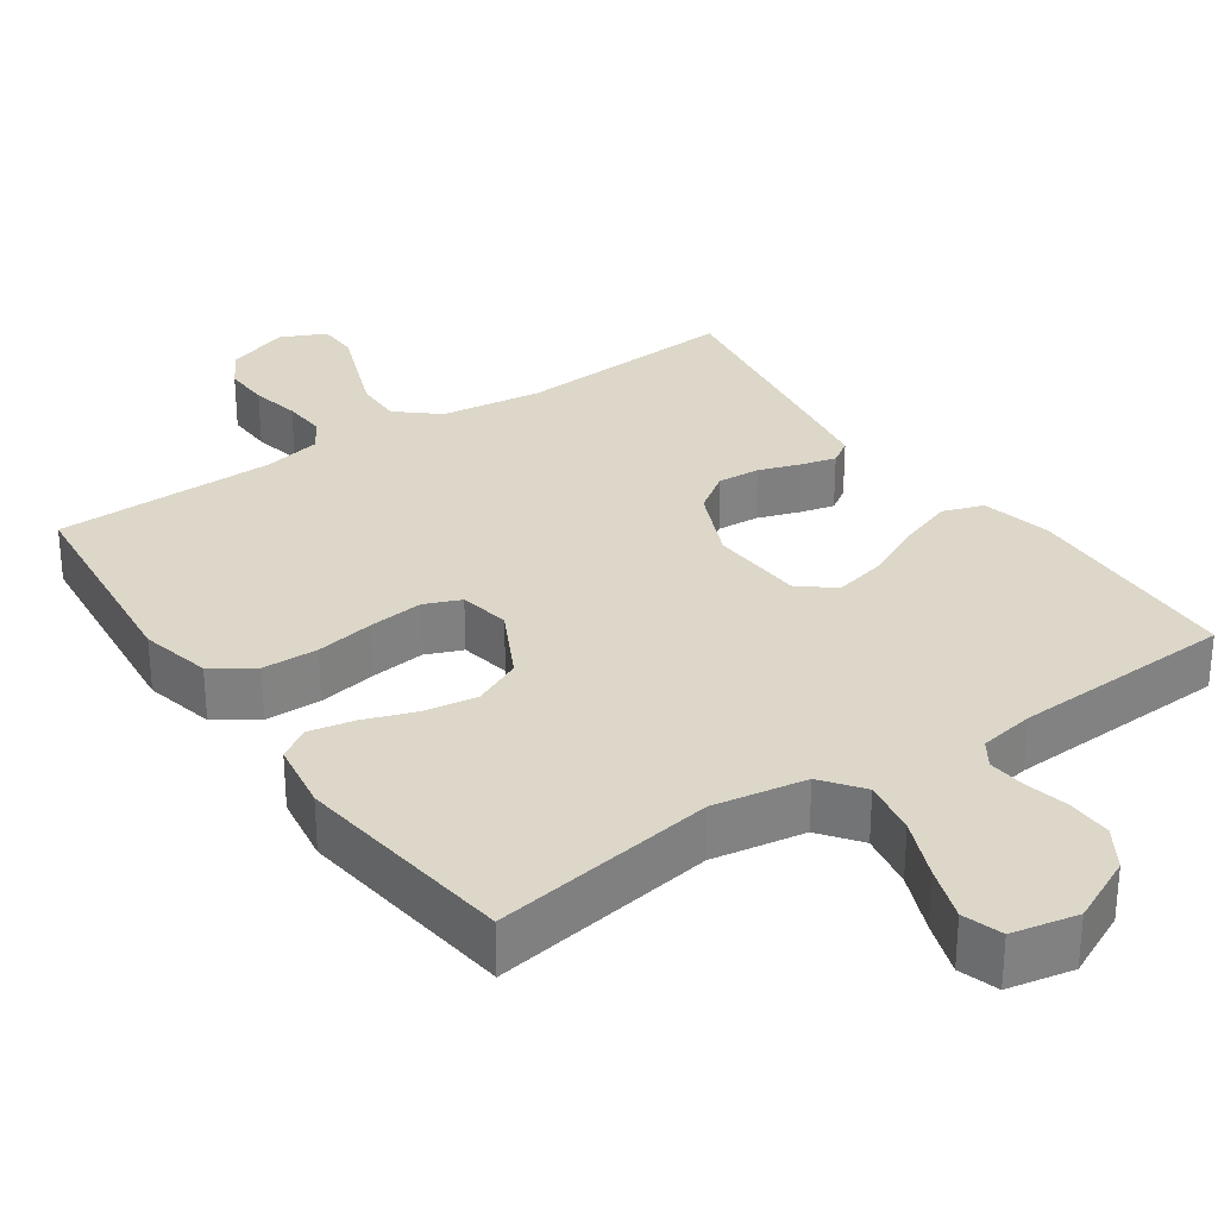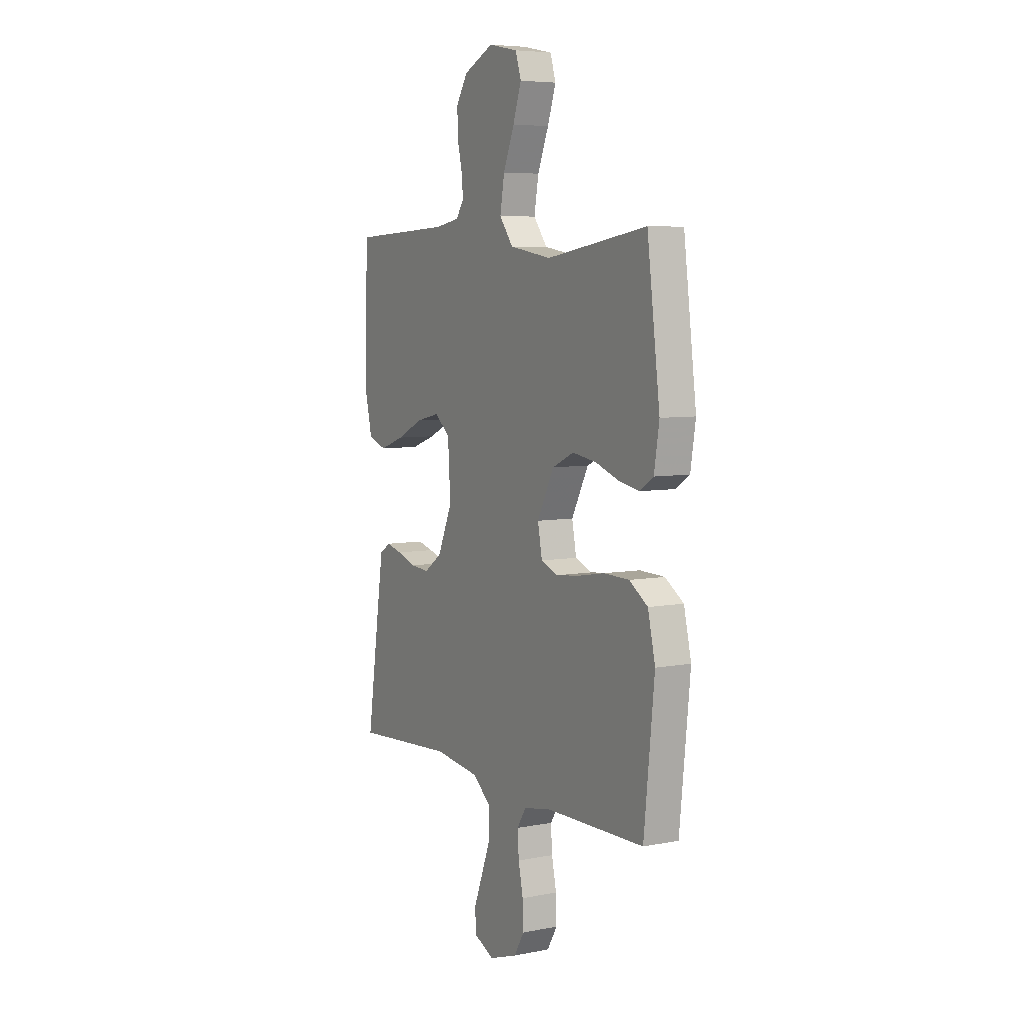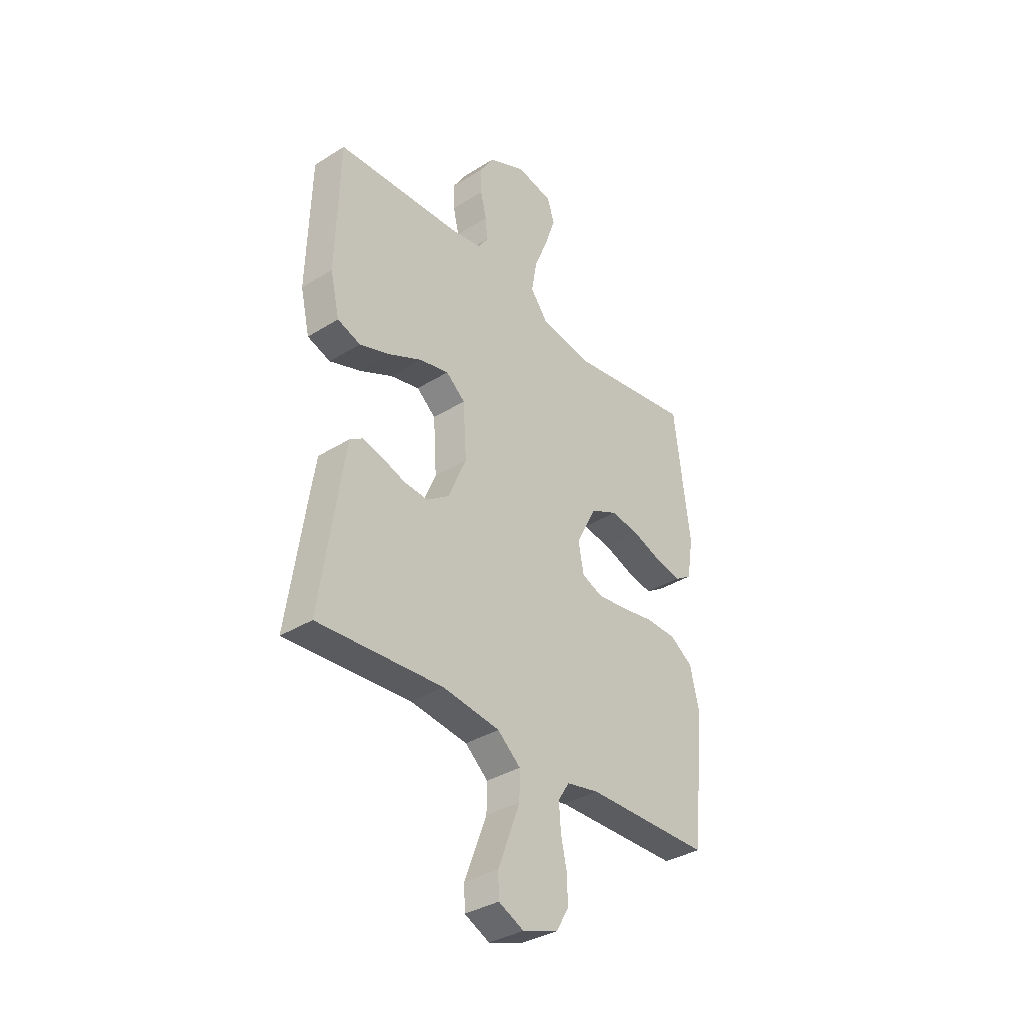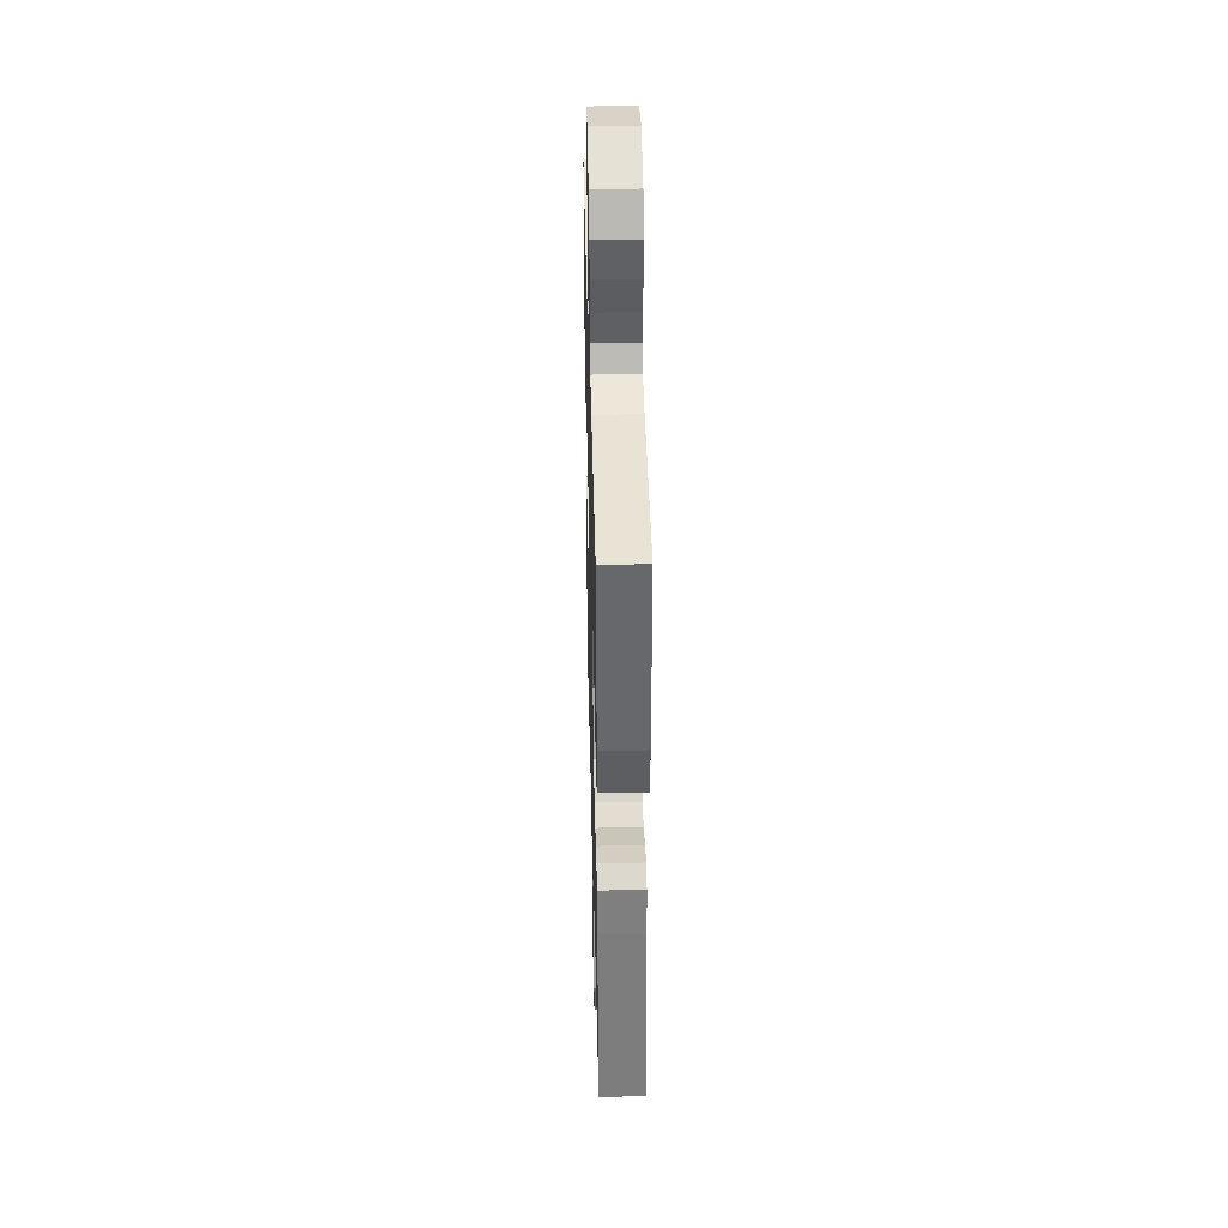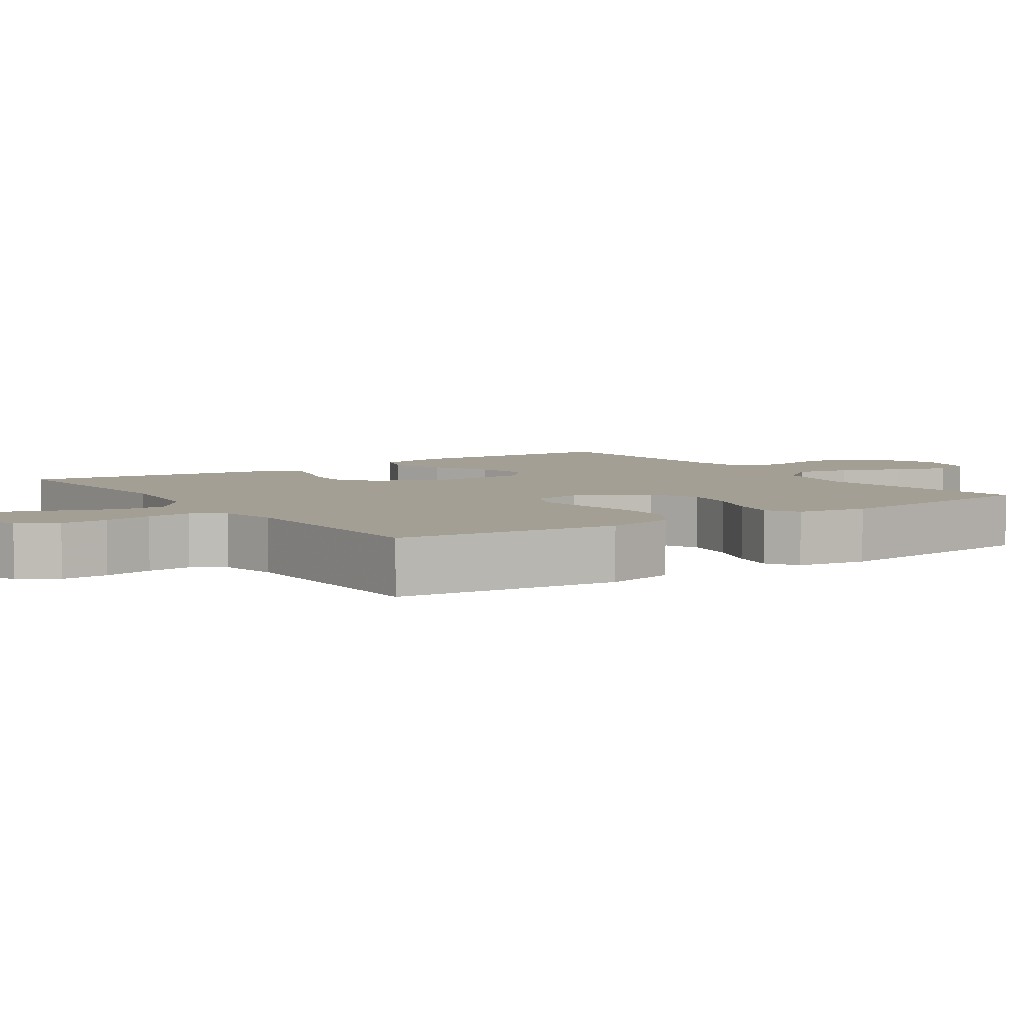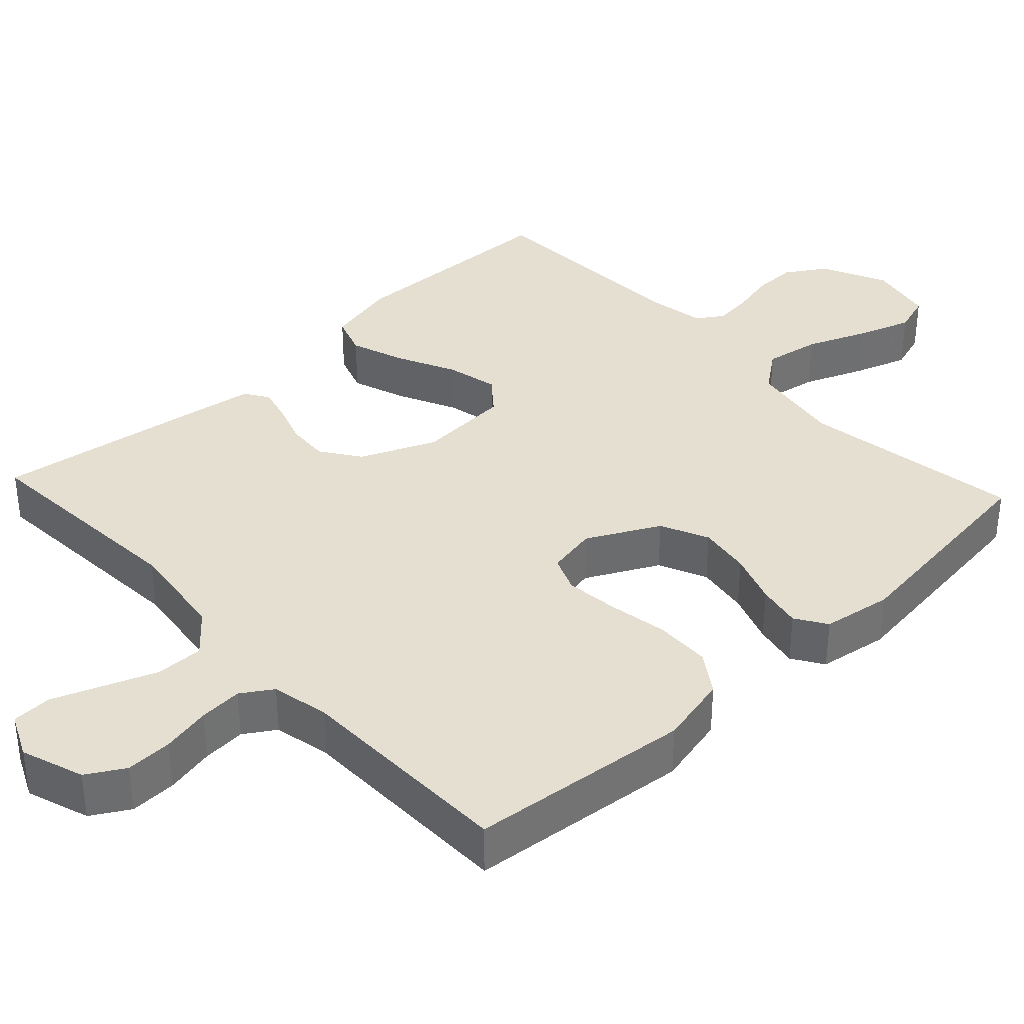
<metadata>
{"format":"obj","ext":"obj","renderer":"f3d","projection":"perspective","resolution":1024,"background":"white","views":[{"elev":30.3,"azim":-34.6,"up":"+Y"},{"elev":6.3,"azim":-120.1,"up":"+Z"},{"elev":-35.5,"azim":129.5,"up":"+Z"},{"elev":39.4,"azim":88.6,"up":"+Z"},{"elev":5.5,"azim":-124.4,"up":"+Y"},{"elev":36.6,"azim":-133.0,"up":"+Y"}]}
</metadata>
<code>
v 0.5 0.07 0.5
v 0.509 0.07 0.2
v 0.487 0.07 0.104
v 0.432 0.07 0.085
v 0.358 0.07 0.111
v 0.279 0.07 0.149
v 0.209 0.07 0.165
v 0.163 0.07 0.127
v 0.155 0.07 0
v 0.199 0.07 -0.101
v 0.252 0.07 -0.138
v 0.309 0.07 -0.134
v 0.365 0.07 -0.115
v 0.412 0.07 -0.103
v 0.444 0.07 -0.124
v 0.456 0.07 -0.2
v 0.5 0.07 -0.5
v 0.2 0.07 -0.48
v 0.063 0.07 -0.498
v 0.008 0.07 -0.545
v 0.009 0.07 -0.609
v 0.036 0.07 -0.68
v 0.062 0.07 -0.748
v 0.06 0.07 -0.802
v 0 0.07 -0.83
v -0.085 0.07 -0.801
v -0.115 0.07 -0.75
v -0.113 0.07 -0.687
v -0.099 0.07 -0.621
v -0.095 0.07 -0.562
v -0.122 0.07 -0.52
v -0.2 0.07 -0.504
v -0.5 0.07 -0.5
v -0.531 0.07 -0.2
v -0.509 0.07 -0.105
v -0.454 0.07 -0.068
v -0.379 0.07 -0.066
v -0.299 0.07 -0.08
v -0.227 0.07 -0.088
v -0.178 0.07 -0.068
v -0.165 0.07 0
v -0.215 0.07 0.097
v -0.28 0.07 0.127
v -0.351 0.07 0.116
v -0.421 0.07 0.091
v -0.481 0.07 0.079
v -0.523 0.07 0.106
v -0.538 0.07 0.2
v -0.5 0.07 0.5
v -0.2 0.07 0.453
v -0.075 0.07 0.474
v -0.034 0.07 0.528
v -0.047 0.07 0.603
v -0.08 0.07 0.684
v -0.105 0.07 0.757
v -0.088 0.07 0.81
v 0 0.07 0.828
v 0.089 0.07 0.786
v 0.123 0.07 0.732
v 0.122 0.07 0.672
v 0.108 0.07 0.613
v 0.103 0.07 0.562
v 0.126 0.07 0.527
v 0.2 0.07 0.514
v 0.5 0 0.5
v 0.509 0 0.2
v 0.487 0 0.104
v 0.432 0 0.085
v 0.358 0 0.111
v 0.279 0 0.149
v 0.209 0 0.165
v 0.163 0 0.127
v 0.155 0 0
v 0.199 0 -0.101
v 0.252 0 -0.138
v 0.309 0 -0.134
v 0.365 0 -0.115
v 0.412 0 -0.103
v 0.444 0 -0.124
v 0.456 0 -0.2
v 0.5 0 -0.5
v 0.2 0 -0.48
v 0.063 0 -0.498
v 0.008 0 -0.545
v 0.009 0 -0.609
v 0.036 0 -0.68
v 0.062 0 -0.748
v 0.06 0 -0.802
v 0 0 -0.83
v -0.085 0 -0.801
v -0.115 0 -0.75
v -0.113 0 -0.687
v -0.099 0 -0.621
v -0.095 0 -0.562
v -0.122 0 -0.52
v -0.2 0 -0.504
v -0.5 0 -0.5
v -0.531 0 -0.2
v -0.509 0 -0.105
v -0.454 0 -0.068
v -0.379 0 -0.066
v -0.299 0 -0.08
v -0.227 0 -0.088
v -0.178 0 -0.068
v -0.165 0 0
v -0.215 0 0.097
v -0.28 0 0.127
v -0.351 0 0.116
v -0.421 0 0.091
v -0.481 0 0.079
v -0.523 0 0.106
v -0.538 0 0.2
v -0.5 0 0.5
v -0.2 0 0.453
v -0.075 0 0.474
v -0.034 0 0.528
v -0.047 0 0.603
v -0.08 0 0.684
v -0.105 0 0.757
v -0.088 0 0.81
v 0 0 0.828
v 0.089 0 0.786
v 0.123 0 0.732
v 0.122 0 0.672
v 0.108 0 0.613
v 0.103 0 0.562
v 0.126 0 0.527
v 0.2 0 0.514
f 59 60 61
f 58 59 61
f 57 58 61
f 56 57 61
f 55 56 61
f 54 55 61
f 53 54 61
f 52 53 61 62
f 51 52 62 63
f 48 49 50
f 47 48 50
f 46 47 50
f 45 46 50
f 44 45 50
f 43 44 50 51
f 51 63 64
f 43 51 64
f 42 43 64
f 36 37 38
f 35 36 38
f 34 35 38
f 33 34 38
f 32 33 38
f 31 32 38 39
f 30 31 39 40
f 27 28 29
f 26 27 29
f 25 26 29
f 24 25 29
f 23 24 29
f 22 23 29
f 21 22 29 30
f 30 40 41
f 21 30 41
f 20 21 41
f 16 17 18
f 15 16 18
f 14 15 18
f 13 14 18
f 12 13 18
f 11 12 18 19
f 19 20 41
f 11 19 41
f 10 11 41
f 4 5 6
f 3 4 6
f 2 3 6
f 1 2 6
f 64 1 6
f 64 6 7
f 42 64 7 8
f 9 10 41 42
f 8 9 42
f 125 124 123
f 125 123 122
f 125 122 121
f 125 121 120
f 125 120 119
f 125 119 118
f 125 118 117
f 126 125 117 116
f 127 126 116 115
f 114 113 112
f 114 112 111
f 114 111 110
f 114 110 109
f 114 109 108
f 115 114 108 107
f 128 127 115
f 128 115 107
f 128 107 106
f 102 101 100
f 102 100 99
f 102 99 98
f 102 98 97
f 102 97 96
f 103 102 96 95
f 104 103 95 94
f 93 92 91
f 93 91 90
f 93 90 89
f 93 89 88
f 93 88 87
f 93 87 86
f 94 93 86 85
f 105 104 94
f 105 94 85
f 105 85 84
f 82 81 80
f 82 80 79
f 82 79 78
f 82 78 77
f 82 77 76
f 83 82 76 75
f 105 84 83
f 105 83 75
f 105 75 74
f 70 69 68
f 70 68 67
f 70 67 66
f 70 66 65
f 70 65 128
f 71 70 128
f 72 71 128 106
f 106 105 74 73
f 106 73 72
f 1 65 66 2
f 2 66 67 3
f 3 67 68 4
f 4 68 69 5
f 5 69 70 6
f 6 70 71 7
f 7 71 72 8
f 8 72 73 9
f 9 73 74 10
f 10 74 75 11
f 11 75 76 12
f 12 76 77 13
f 13 77 78 14
f 14 78 79 15
f 15 79 80 16
f 16 80 81 17
f 17 81 82 18
f 18 82 83 19
f 19 83 84 20
f 20 84 85 21
f 21 85 86 22
f 22 86 87 23
f 23 87 88 24
f 24 88 89 25
f 25 89 90 26
f 26 90 91 27
f 27 91 92 28
f 28 92 93 29
f 29 93 94 30
f 30 94 95 31
f 31 95 96 32
f 32 96 97 33
f 33 97 98 34
f 34 98 99 35
f 35 99 100 36
f 36 100 101 37
f 37 101 102 38
f 38 102 103 39
f 39 103 104 40
f 40 104 105 41
f 41 105 106 42
f 42 106 107 43
f 43 107 108 44
f 44 108 109 45
f 45 109 110 46
f 46 110 111 47
f 47 111 112 48
f 48 112 113 49
f 49 113 114 50
f 50 114 115 51
f 51 115 116 52
f 52 116 117 53
f 53 117 118 54
f 54 118 119 55
f 55 119 120 56
f 56 120 121 57
f 57 121 122 58
f 58 122 123 59
f 59 123 124 60
f 60 124 125 61
f 61 125 126 62
f 62 126 127 63
f 63 127 128 64
f 64 128 65 1

</code>
